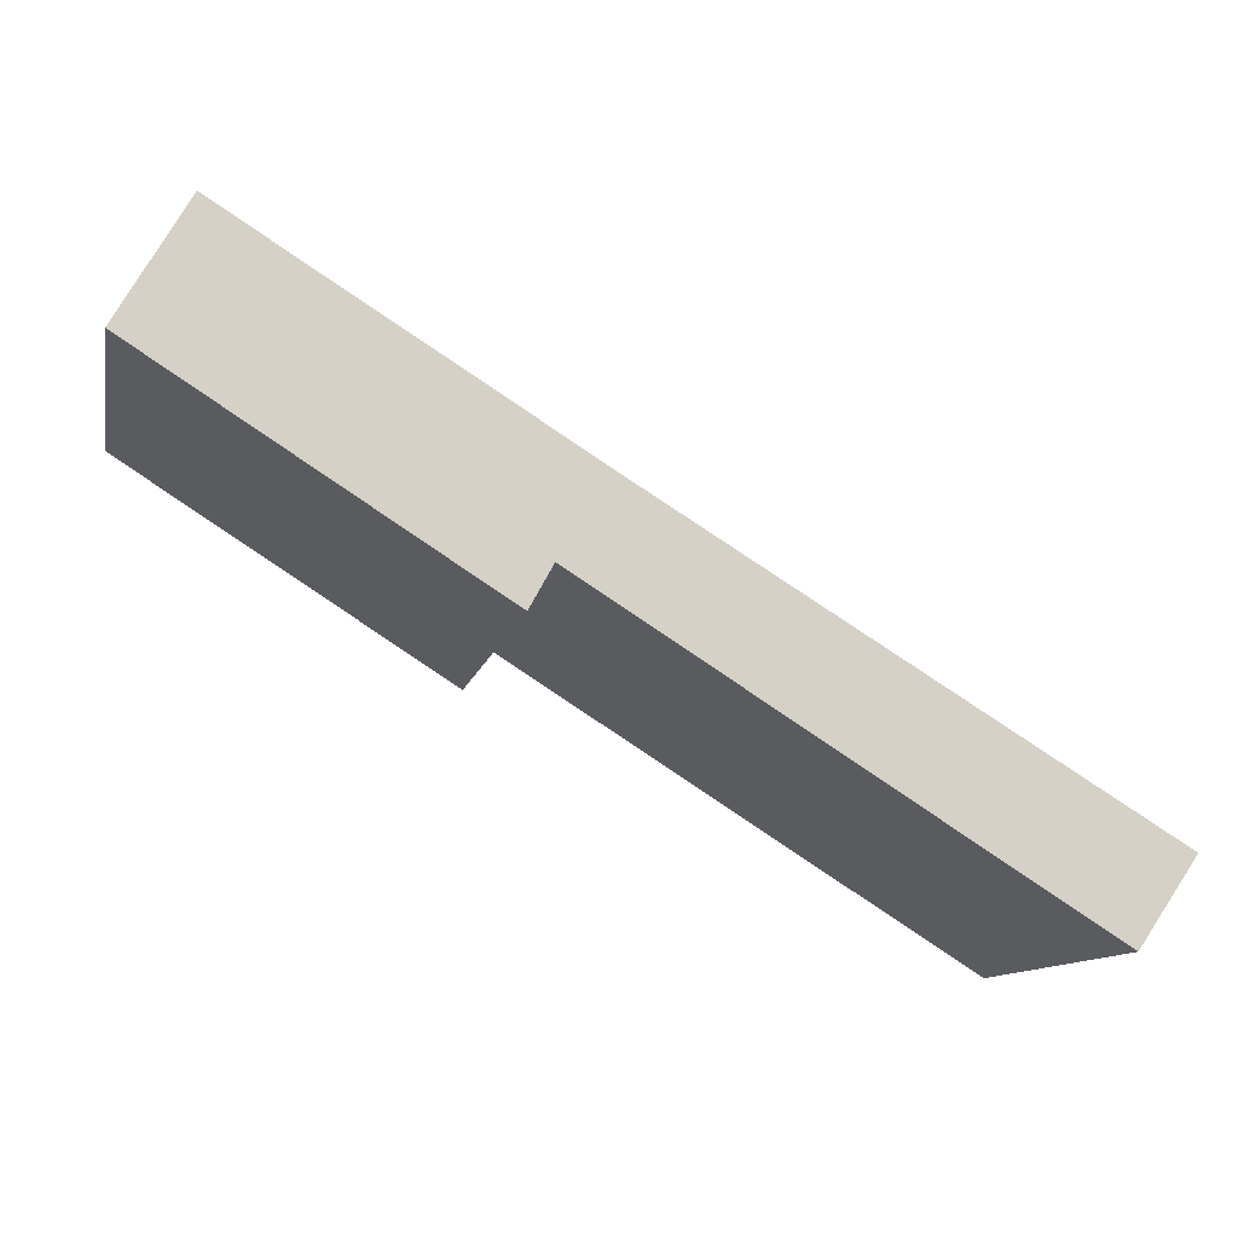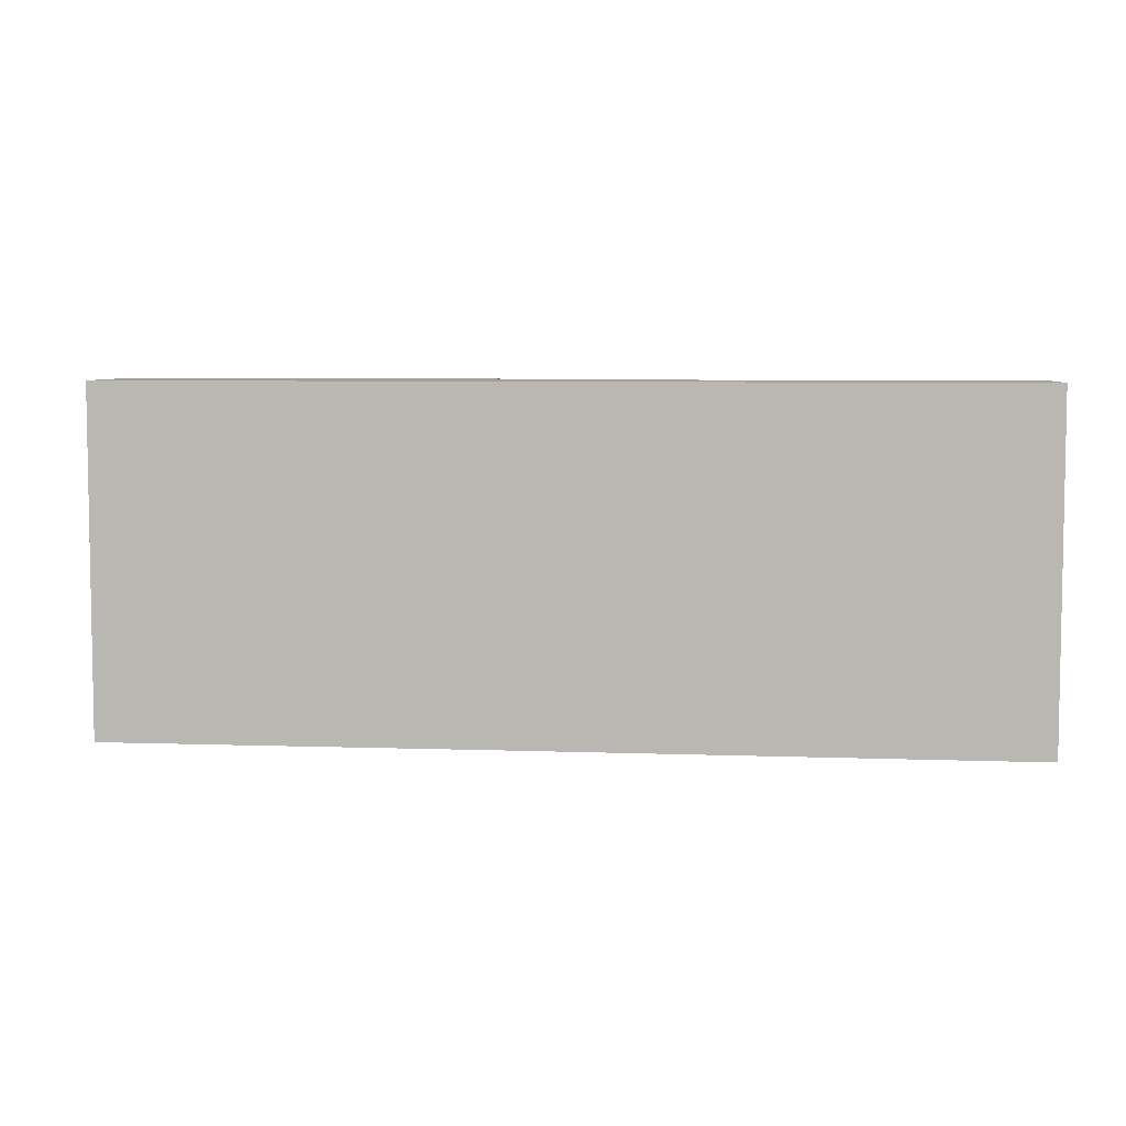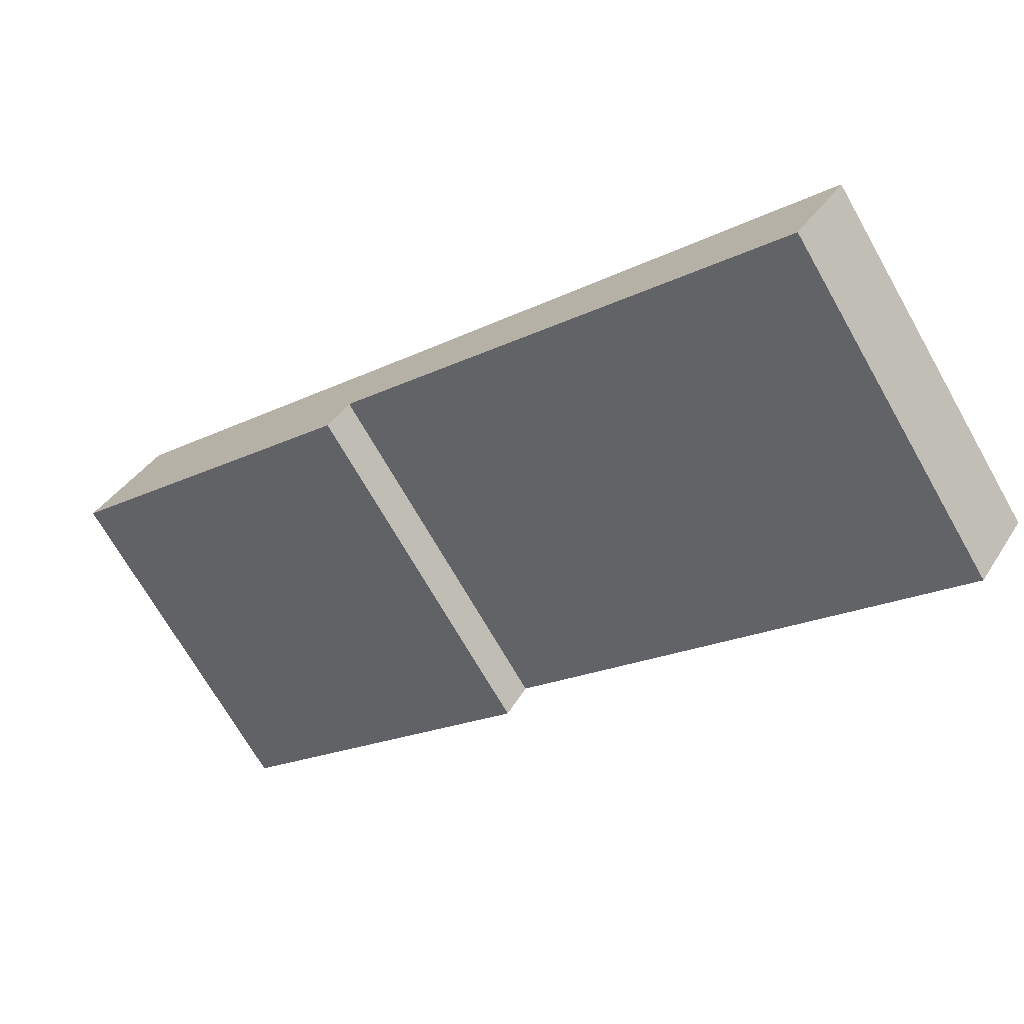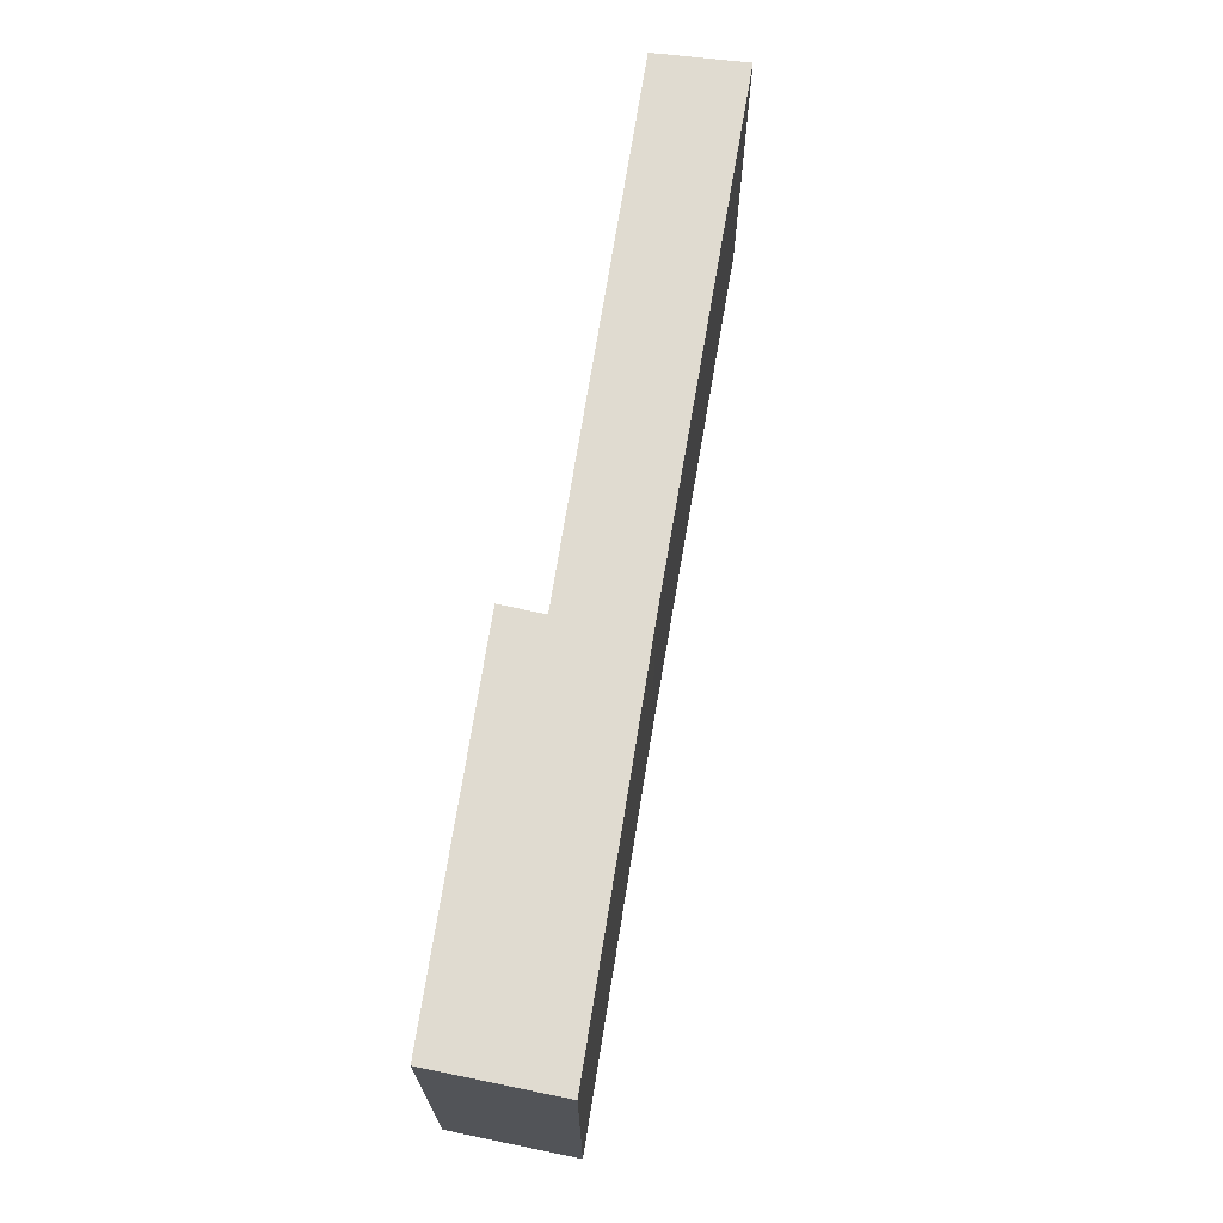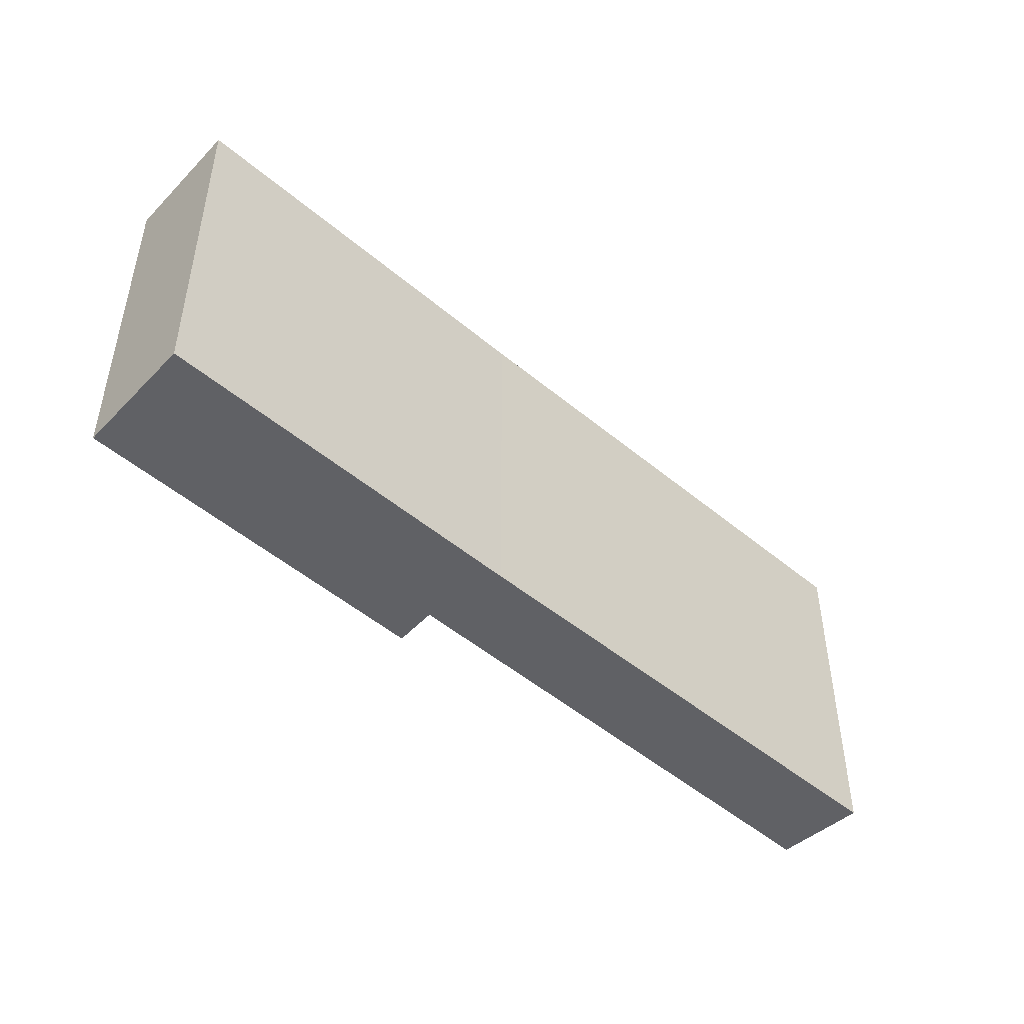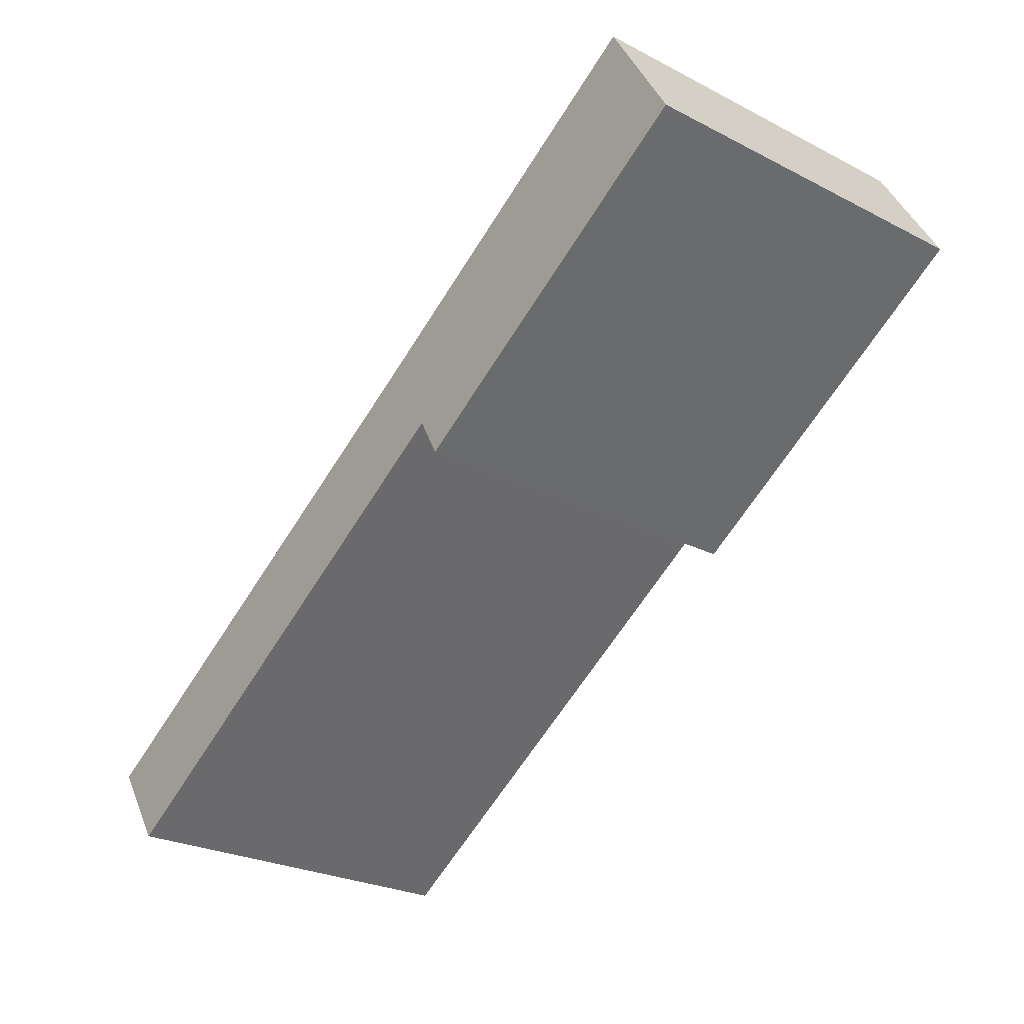
<metadata>
{"format":"obj","ext":"obj","renderer":"f3d","projection":"perspective","resolution":1024,"background":"white","views":[{"elev":-11.5,"azim":-11.4,"up":"+Z"},{"elev":6.1,"azim":37.9,"up":"+Y"},{"elev":-71.4,"azim":29.8,"up":"+Z"},{"elev":69.8,"azim":-48.9,"up":"+Y"},{"elev":-47.7,"azim":-11.7,"up":"+Y"},{"elev":-26.1,"azim":-129.0,"up":"+Z"}]}
</metadata>
<code>
v  0 4.086 2.502e-16
v  3.949 4.086 -1.893
v  3.702 4.086 -2.345
v  4.627 4.086 -1.122
v  0.738 4.086 1.305
v  9.861 4.086 -4.324
v  9.244 4.086 -5.22
v  9.861 2.648e-16 -4.324
v  9.244 3.196e-16 -5.22
v  3.949 1.159e-16 -1.893
v  3.702 1.436e-16 -2.345
v  0 0 0
v  0.738 -7.991e-17 1.305
v  4.627 6.87e-17 -1.122
g defaultobject
f 1 2 3
f 2 1 4
f 4 1 5
f 2 6 7
f 6 2 4
f 8 7 6
f 7 8 9
f 10 3 2
f 3 10 11
f 9 2 7
f 2 9 10
f 11 1 3
f 1 11 12
f 12 5 1
f 5 12 13
f 4 8 6
f 8 4 14
f 14 4 5
f 14 5 13
f 11 13 12
f 13 11 10
f 13 10 14
f 14 10 9
f 14 9 8

</code>
